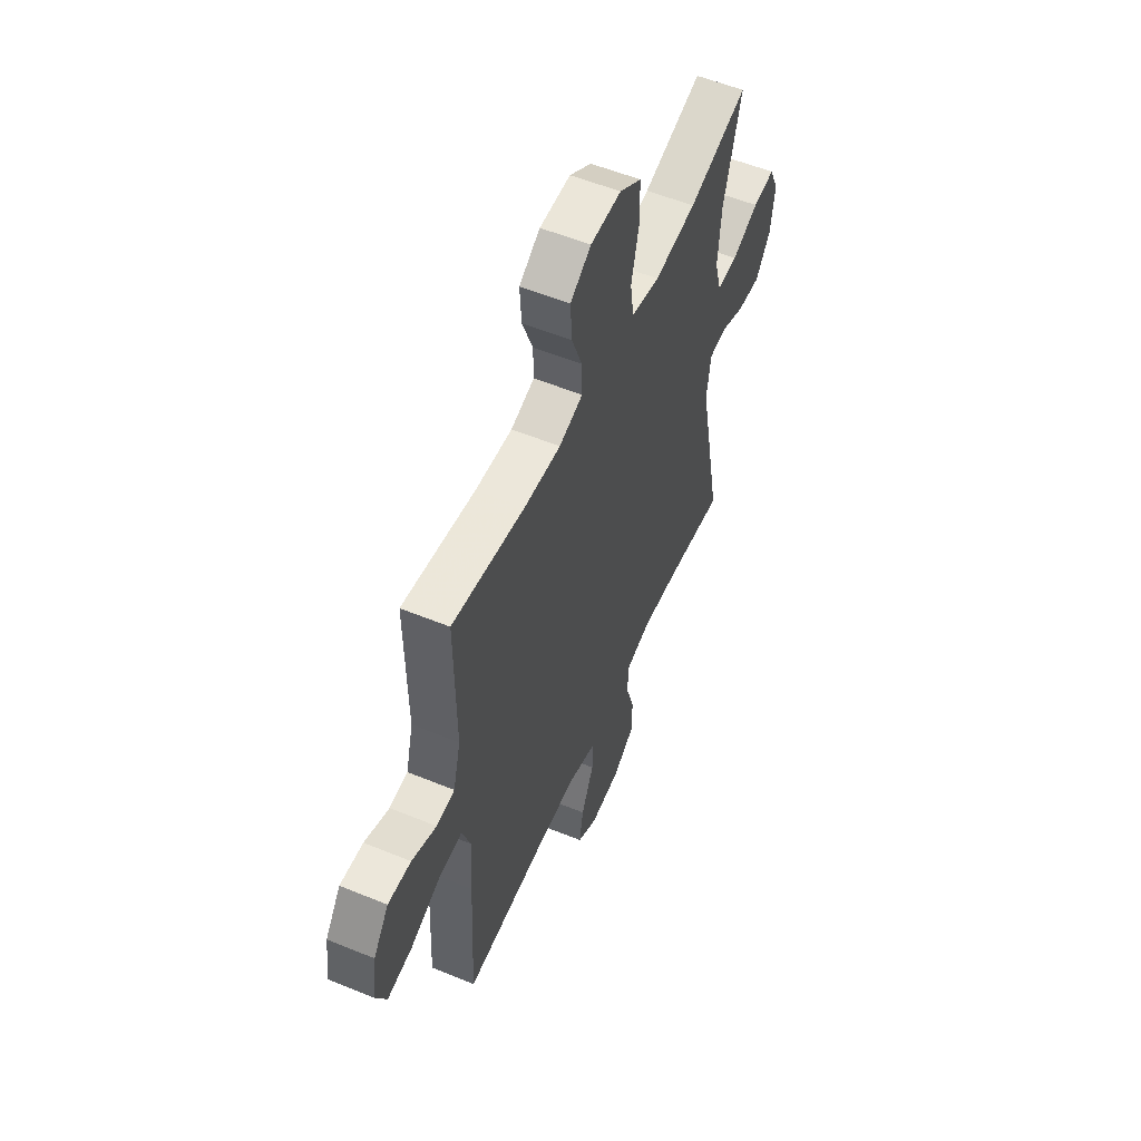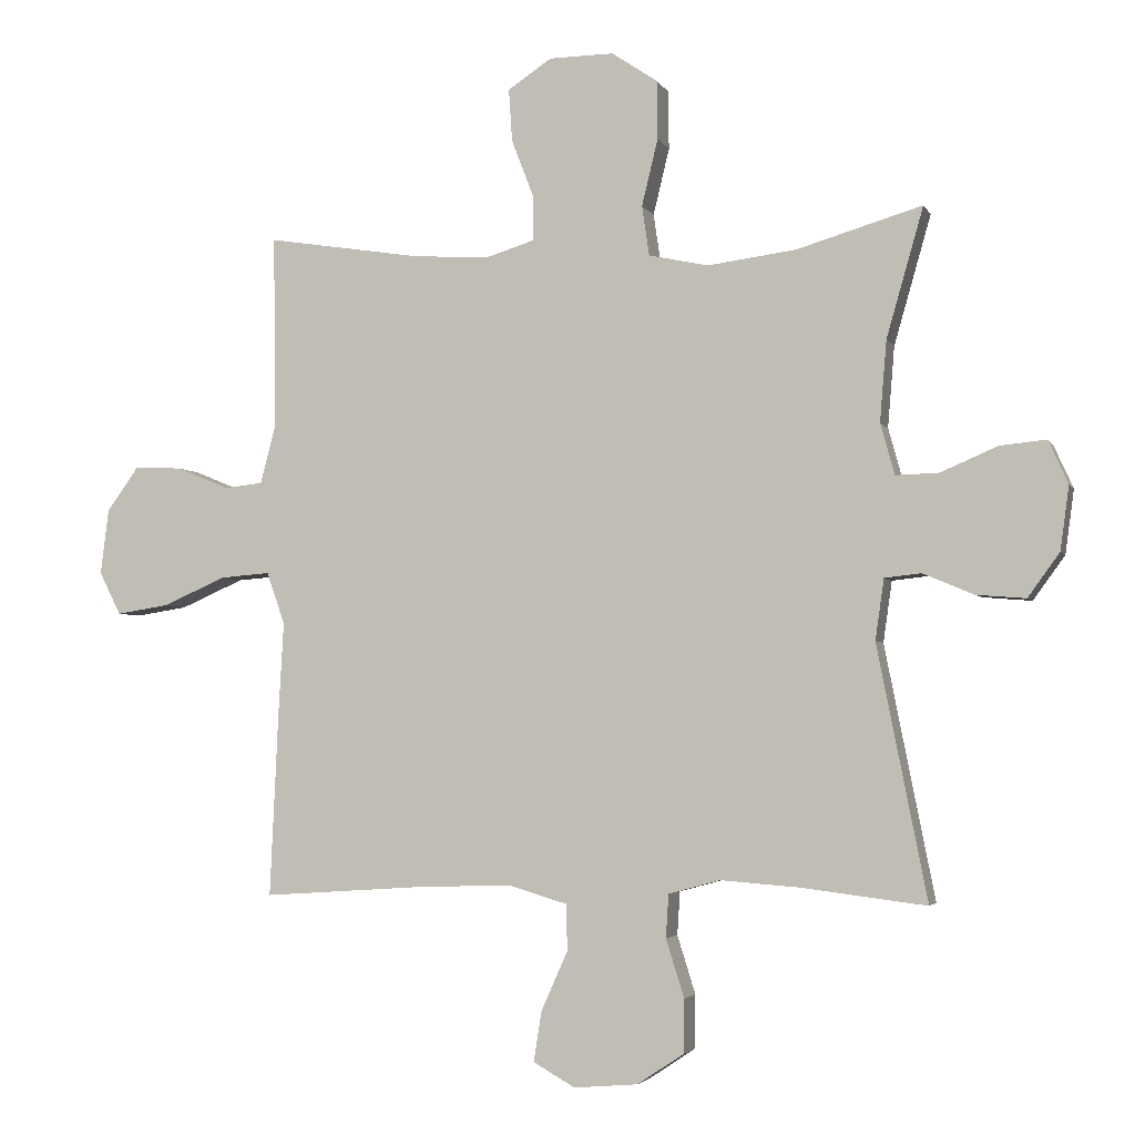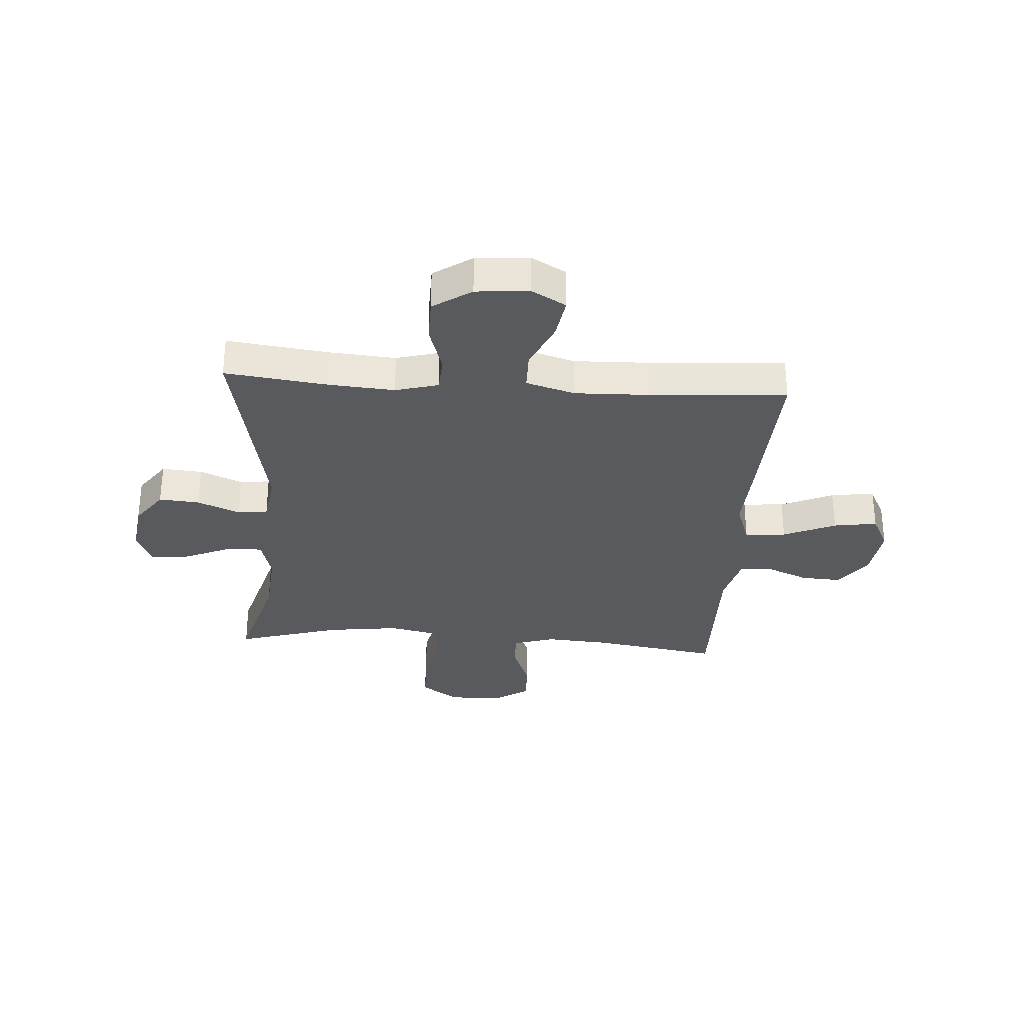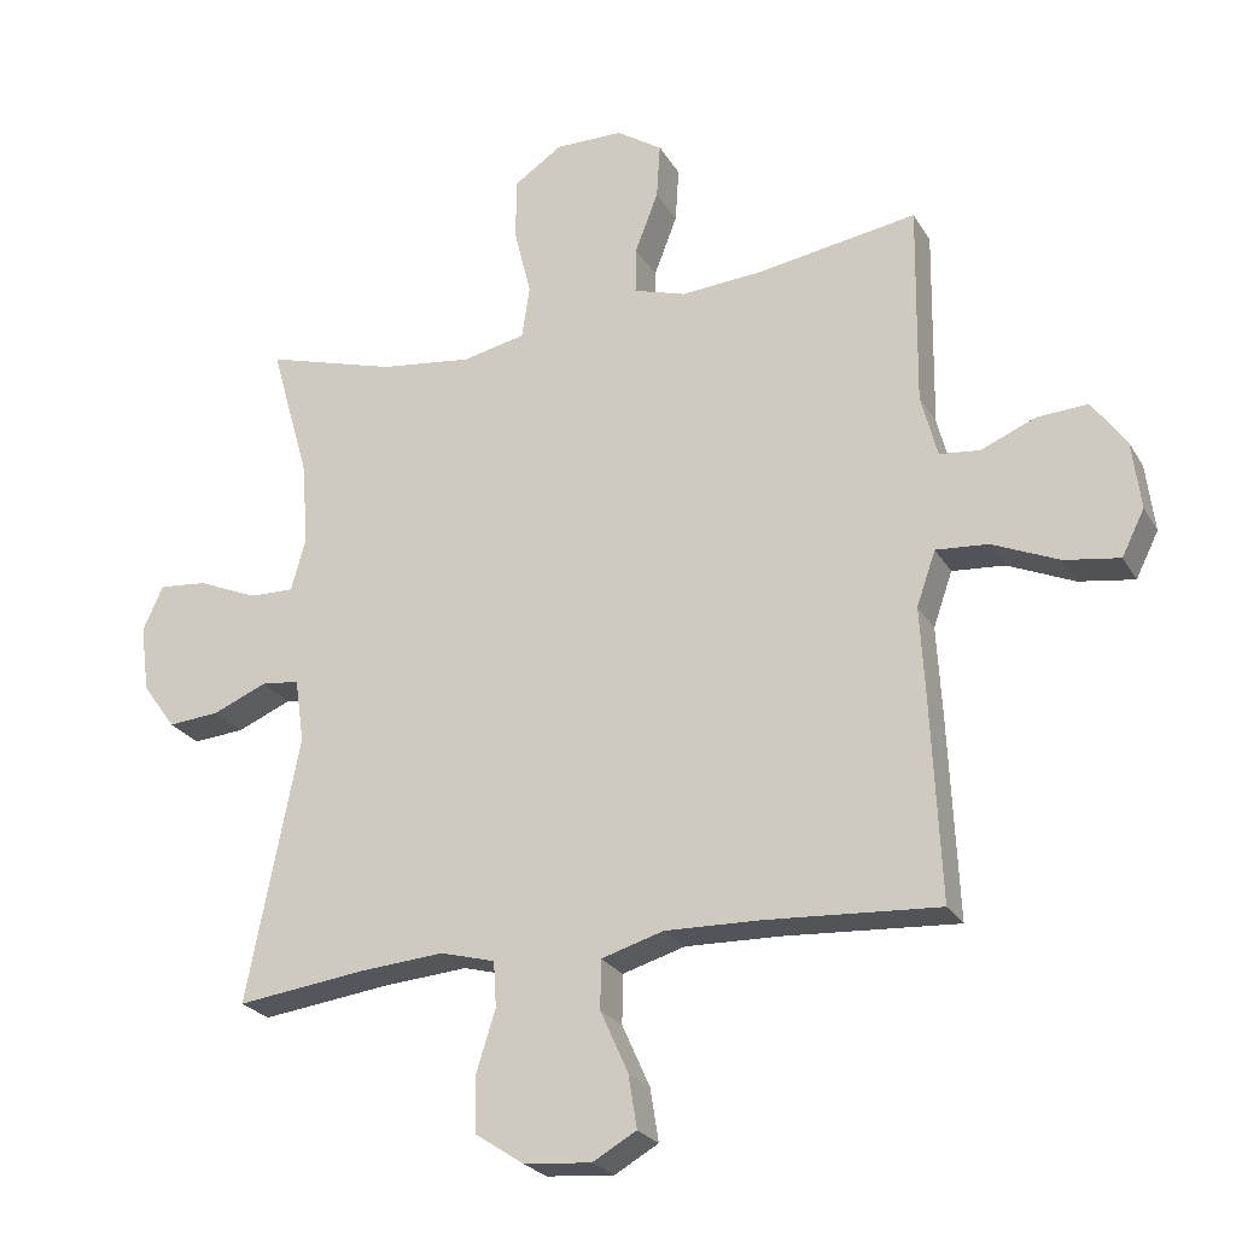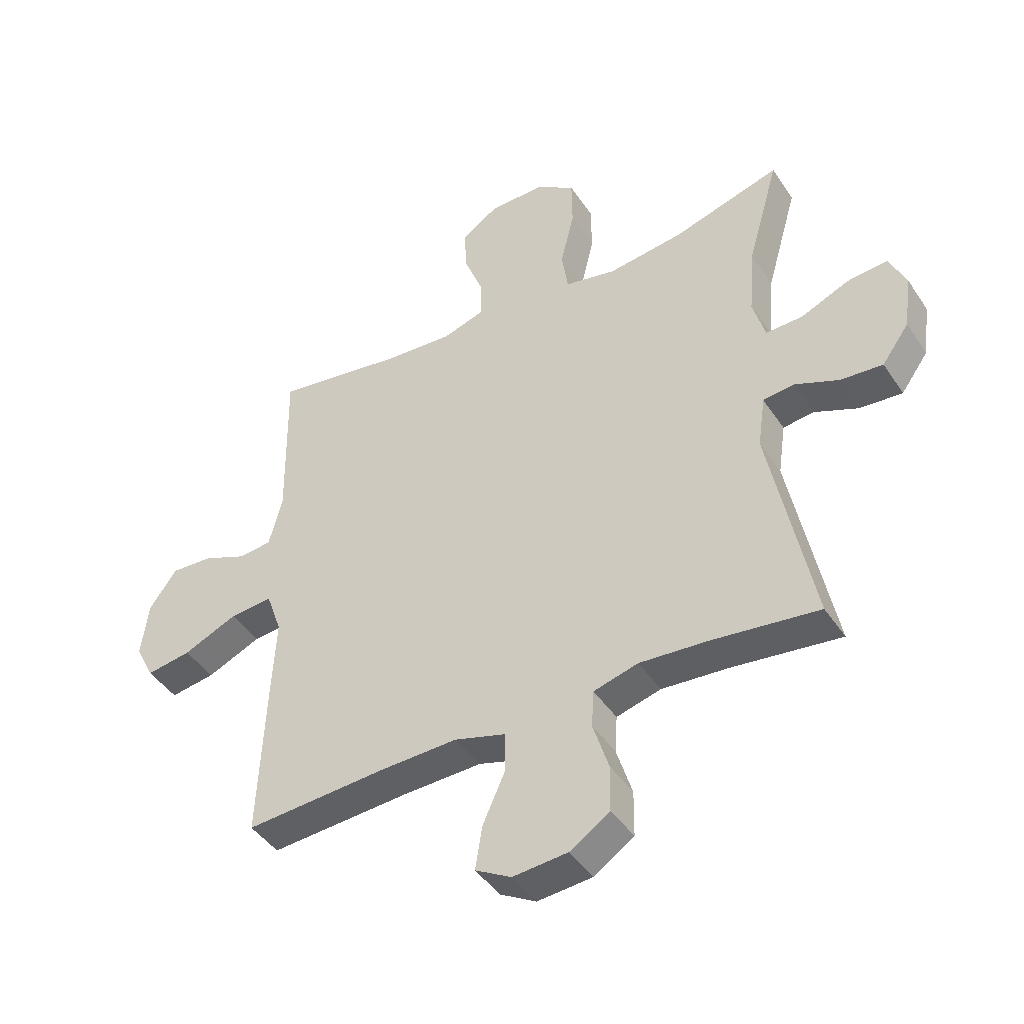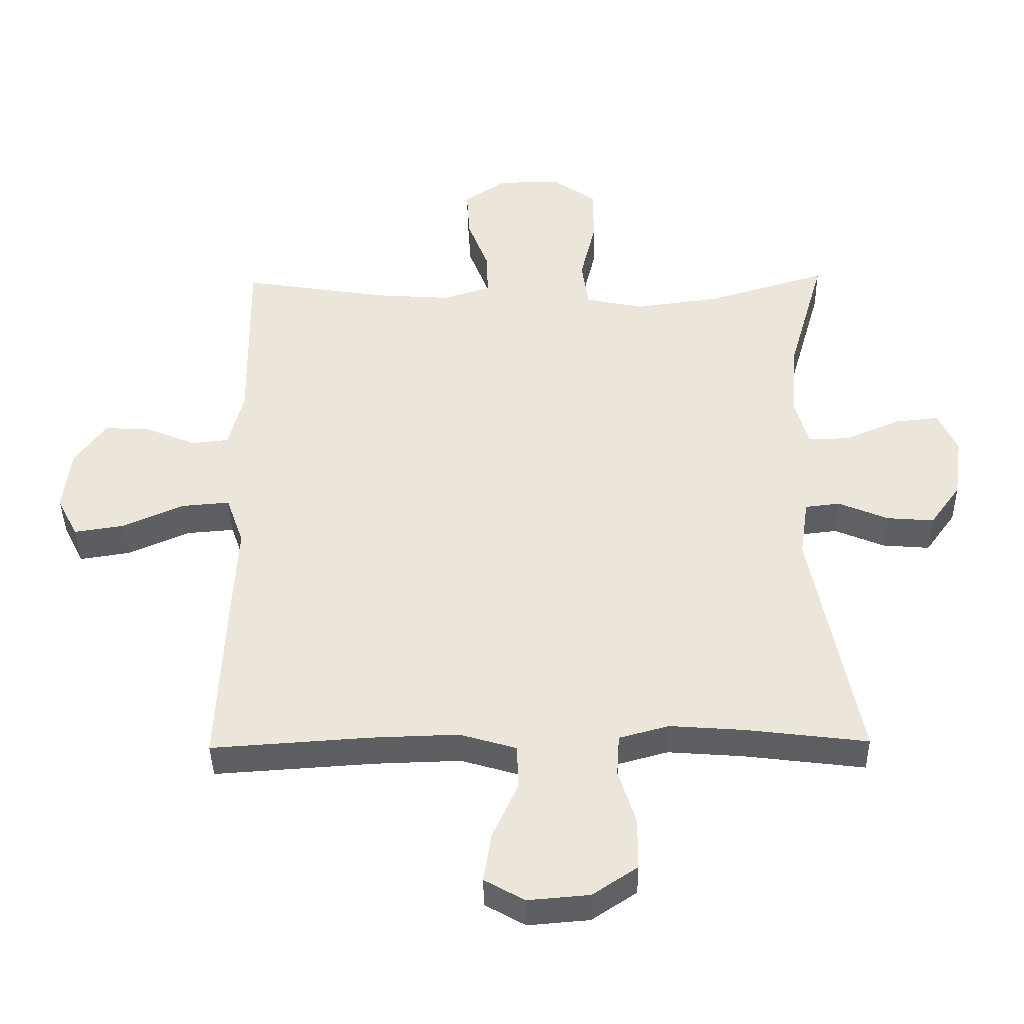
<metadata>
{"format":"obj","ext":"obj","renderer":"f3d","projection":"perspective","resolution":1024,"background":"white","views":[{"elev":55.5,"azim":-66.7,"up":"+Z"},{"elev":-3.6,"azim":16.0,"up":"+Z"},{"elev":-31.3,"azim":176.1,"up":"+Y"},{"elev":-24.5,"azim":-156.3,"up":"+Z"},{"elev":-43.9,"azim":31.2,"up":"+Z"},{"elev":-40.1,"azim":1.0,"up":"+Z"}]}
</metadata>
<code>
v -0.5 0.07 0.5
v -0.273 0.07 0.464
v -0.158 0.07 0.456
v -0.084 0.07 0.479
v -0.085 0.07 0.545
v -0.118 0.07 0.631
v -0.123 0.07 0.709
v -0.058 0.07 0.752
v 0.038 0.07 0.753
v 0.106 0.07 0.707
v 0.107 0.07 0.62
v 0.083 0.07 0.521
v 0.094 0.07 0.447
v 0.183 0.07 0.428
v 0.314 0.07 0.445
v 0.5 0.07 0.5
v 0.445 0.07 0.308
v 0.435 0.07 0.188
v 0.456 0.07 0.112
v 0.52 0.07 0.114
v 0.604 0.07 0.15
v 0.673 0.07 0.157
v 0.702 0.07 0.093
v 0.689 0.07 -0.002
v 0.642 0.07 -0.067
v 0.569 0.07 -0.061
v 0.493 0.07 -0.029
v 0.439 0.07 -0.035
v 0.426 0.07 -0.125
v 0.5 0.07 -0.5
v 0.316 0.07 -0.477
v 0.198 0.07 -0.468
v 0.121 0.07 -0.489
v 0.117 0.07 -0.553
v 0.144 0.07 -0.639
v 0.143 0.07 -0.718
v 0.074 0.07 -0.764
v -0.021 0.07 -0.772
v -0.083 0.07 -0.737
v -0.071 0.07 -0.662
v -0.032 0.07 -0.575
v -0.033 0.07 -0.506
v -0.121 0.07 -0.48
v -0.257 0.07 -0.484
v -0.5 0.07 -0.5
v -0.487 0.07 -0.213
v -0.48 0.07 -0.089
v -0.507 0.07 -0.012
v -0.581 0.07 -0.018
v -0.675 0.07 -0.059
v -0.753 0.07 -0.071
v -0.785 0.07 -0.007
v -0.773 0.07 0.089
v -0.725 0.07 0.156
v -0.653 0.07 0.152
v -0.576 0.07 0.12
v -0.519 0.07 0.126
v -0.496 0.07 0.215
v -0.5 0 0.5
v -0.273 0 0.464
v -0.158 0 0.456
v -0.084 0 0.479
v -0.085 0 0.545
v -0.118 0 0.631
v -0.123 0 0.709
v -0.058 0 0.752
v 0.038 0 0.753
v 0.106 0 0.707
v 0.107 0 0.62
v 0.083 0 0.521
v 0.094 0 0.447
v 0.183 0 0.428
v 0.314 0 0.445
v 0.5 0 0.5
v 0.445 0 0.308
v 0.435 0 0.188
v 0.456 0 0.112
v 0.52 0 0.114
v 0.604 0 0.15
v 0.673 0 0.157
v 0.702 0 0.093
v 0.689 0 -0.002
v 0.642 0 -0.067
v 0.569 0 -0.061
v 0.493 0 -0.029
v 0.439 0 -0.035
v 0.426 0 -0.125
v 0.5 0 -0.5
v 0.316 0 -0.477
v 0.198 0 -0.468
v 0.121 0 -0.489
v 0.117 0 -0.553
v 0.144 0 -0.639
v 0.143 0 -0.718
v 0.074 0 -0.764
v -0.021 0 -0.772
v -0.083 0 -0.737
v -0.071 0 -0.662
v -0.032 0 -0.575
v -0.033 0 -0.506
v -0.121 0 -0.48
v -0.257 0 -0.484
v -0.5 0 -0.5
v -0.487 0 -0.213
v -0.48 0 -0.089
v -0.507 0 -0.012
v -0.581 0 -0.018
v -0.675 0 -0.059
v -0.753 0 -0.071
v -0.785 0 -0.007
v -0.773 0 0.089
v -0.725 0 0.156
v -0.653 0 0.152
v -0.576 0 0.12
v -0.519 0 0.126
v -0.496 0 0.215
f 53 54 55 56
f 53 56 57
f 52 53 57
f 49 50 51 52
f 48 49 52 57
f 47 48 57 58
f 44 45 46 47
f 43 44 47 58
f 38 39 40 41
f 38 41 42
f 37 38 42
f 34 35 36 37
f 33 34 37 42
f 32 33 42 43
f 29 30 31
f 28 29 31 32
f 24 25 26 27
f 24 27 28
f 23 24 28
f 20 21 22 23
f 19 20 23 28
f 18 19 28 32
f 15 16 17
f 14 15 17 18
f 13 14 18 32
f 9 10 11 12
f 5 6 7 8
f 4 5 8 9
f 43 58 1 2
f 32 43 2 3
f 13 32 3 4
f 4 9 12 13
f 114 113 112 111
f 115 114 111
f 115 111 110
f 110 109 108 107
f 115 110 107 106
f 116 115 106 105
f 105 104 103 102
f 116 105 102 101
f 99 98 97 96
f 100 99 96
f 100 96 95
f 95 94 93 92
f 100 95 92 91
f 101 100 91 90
f 89 88 87
f 90 89 87 86
f 85 84 83 82
f 86 85 82
f 86 82 81
f 81 80 79 78
f 86 81 78 77
f 90 86 77 76
f 75 74 73
f 76 75 73 72
f 90 76 72 71
f 70 69 68 67
f 66 65 64 63
f 67 66 63 62
f 60 59 116 101
f 61 60 101 90
f 62 61 90 71
f 71 70 67 62
f 1 59 60 2
f 2 60 61 3
f 3 61 62 4
f 4 62 63 5
f 5 63 64 6
f 6 64 65 7
f 7 65 66 8
f 8 66 67 9
f 9 67 68 10
f 10 68 69 11
f 11 69 70 12
f 12 70 71 13
f 13 71 72 14
f 14 72 73 15
f 15 73 74 16
f 16 74 75 17
f 17 75 76 18
f 18 76 77 19
f 19 77 78 20
f 20 78 79 21
f 21 79 80 22
f 22 80 81 23
f 23 81 82 24
f 24 82 83 25
f 25 83 84 26
f 26 84 85 27
f 27 85 86 28
f 28 86 87 29
f 29 87 88 30
f 30 88 89 31
f 31 89 90 32
f 32 90 91 33
f 33 91 92 34
f 34 92 93 35
f 35 93 94 36
f 36 94 95 37
f 37 95 96 38
f 38 96 97 39
f 39 97 98 40
f 40 98 99 41
f 41 99 100 42
f 42 100 101 43
f 43 101 102 44
f 44 102 103 45
f 45 103 104 46
f 46 104 105 47
f 47 105 106 48
f 48 106 107 49
f 49 107 108 50
f 50 108 109 51
f 51 109 110 52
f 52 110 111 53
f 53 111 112 54
f 54 112 113 55
f 55 113 114 56
f 56 114 115 57
f 57 115 116 58
f 58 116 59 1

</code>
